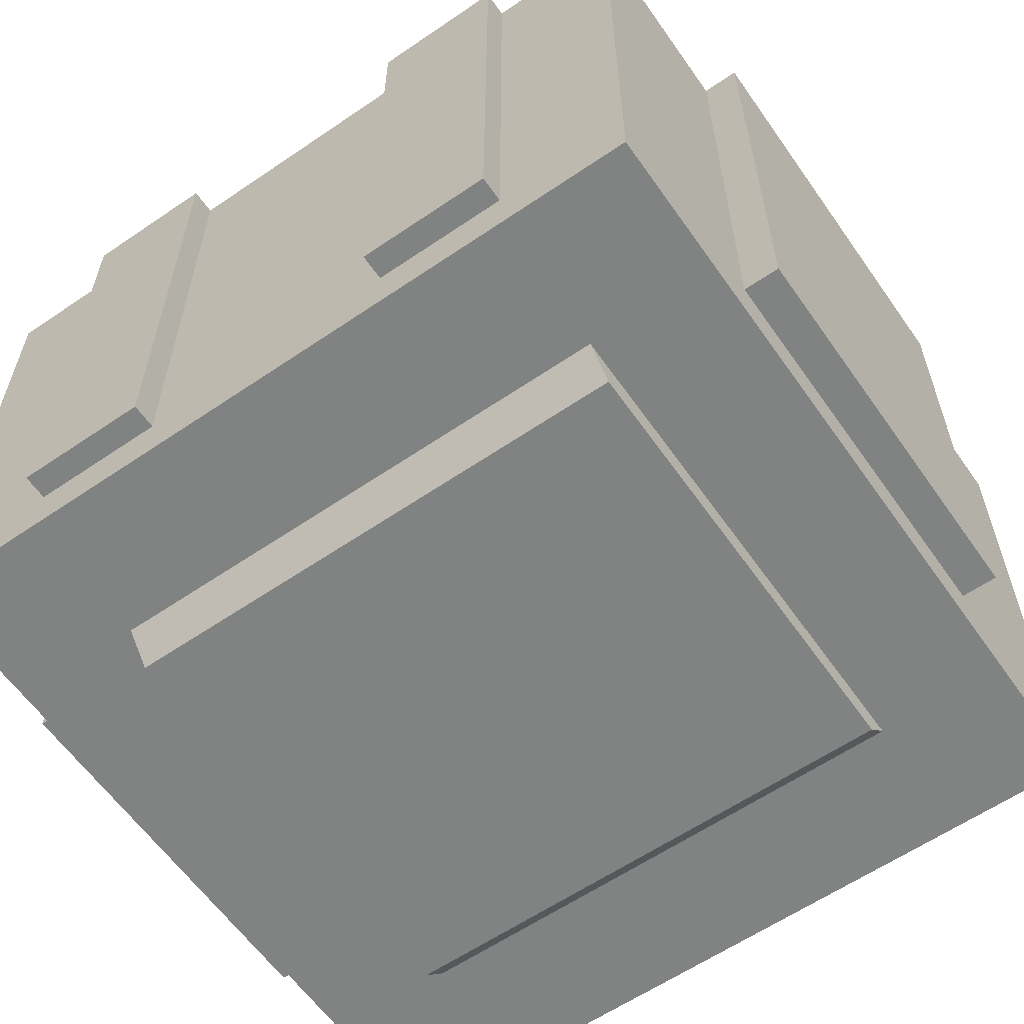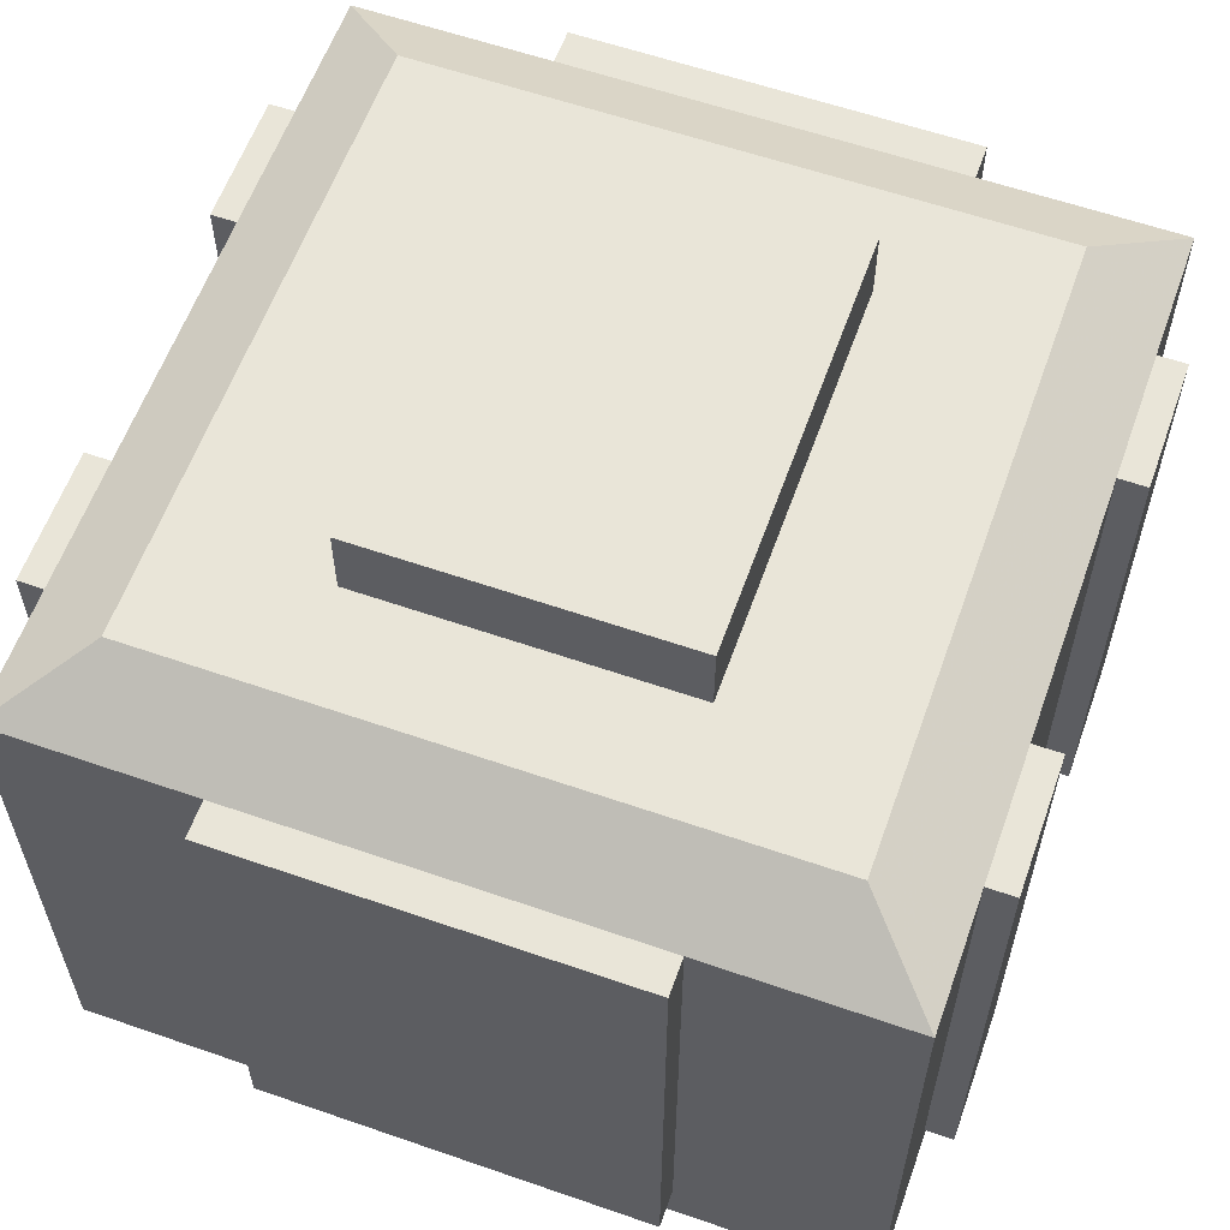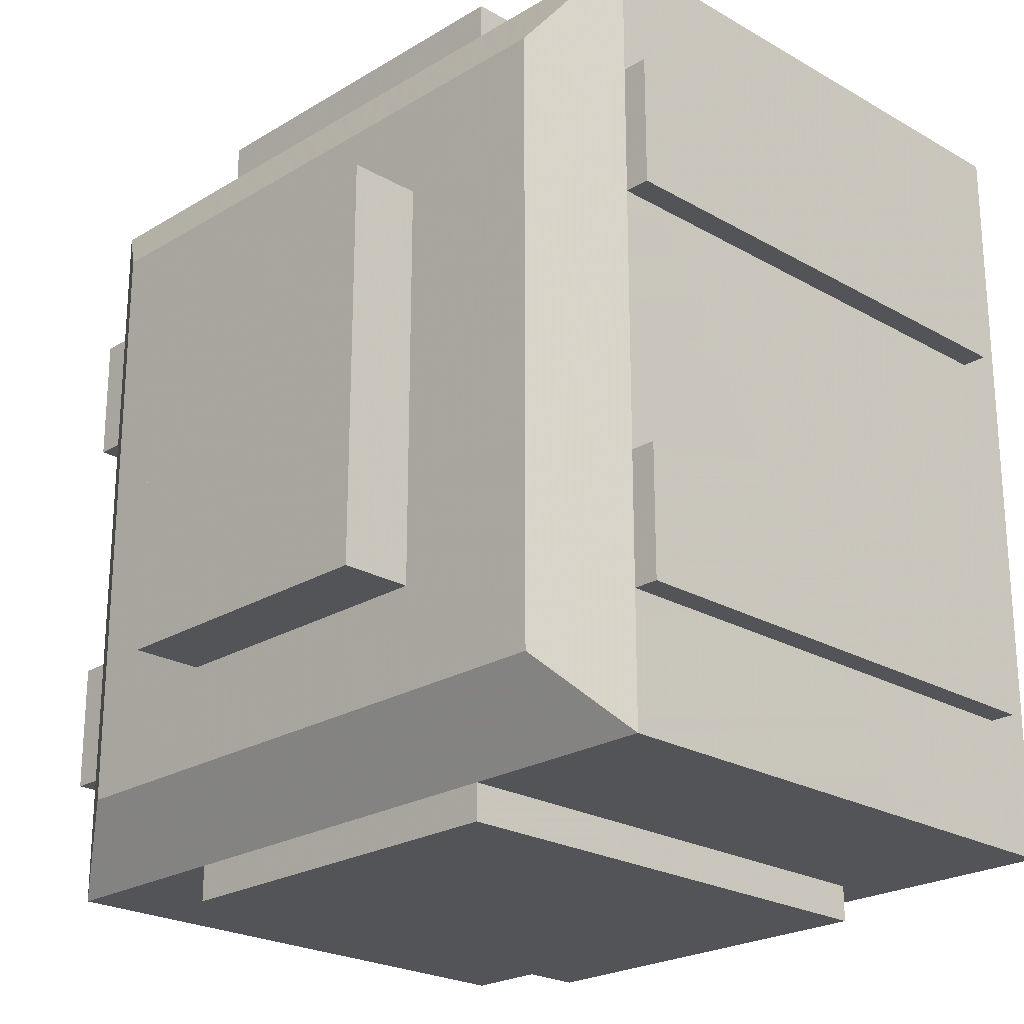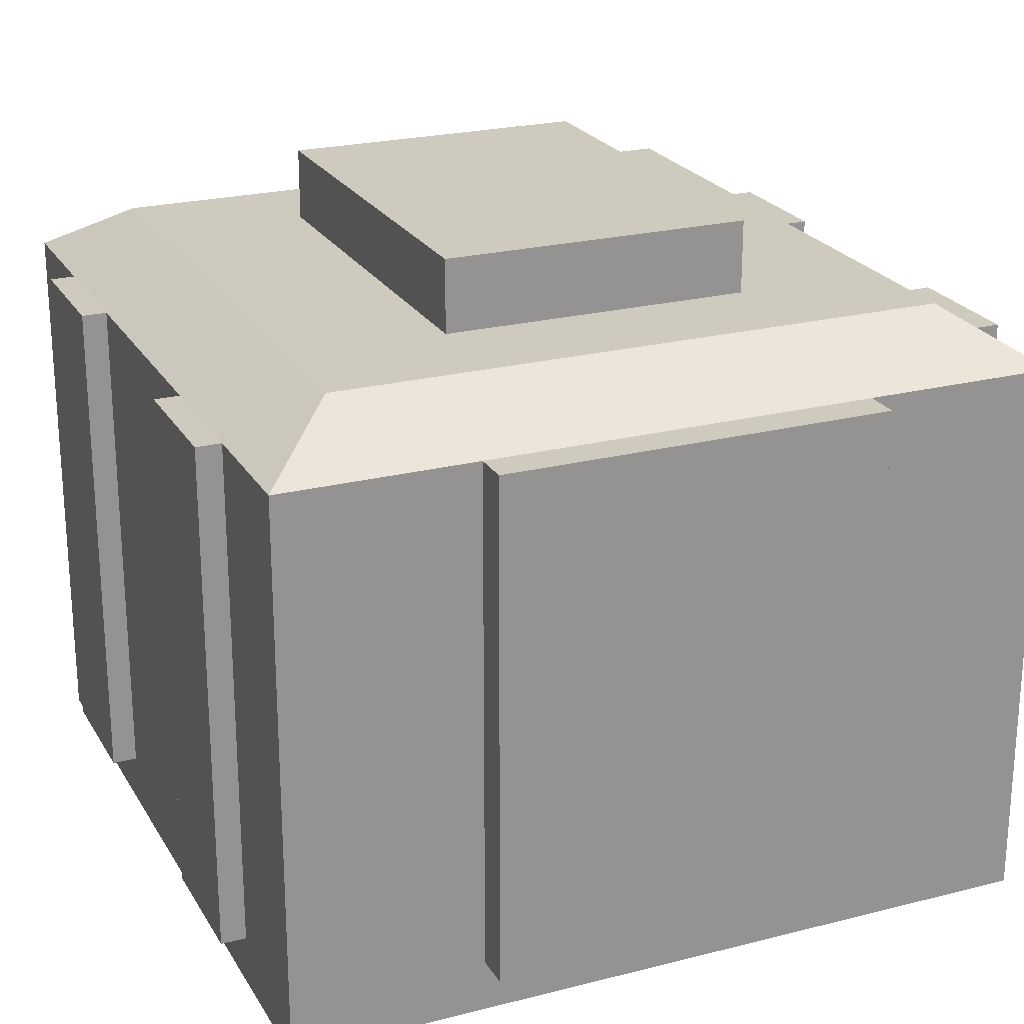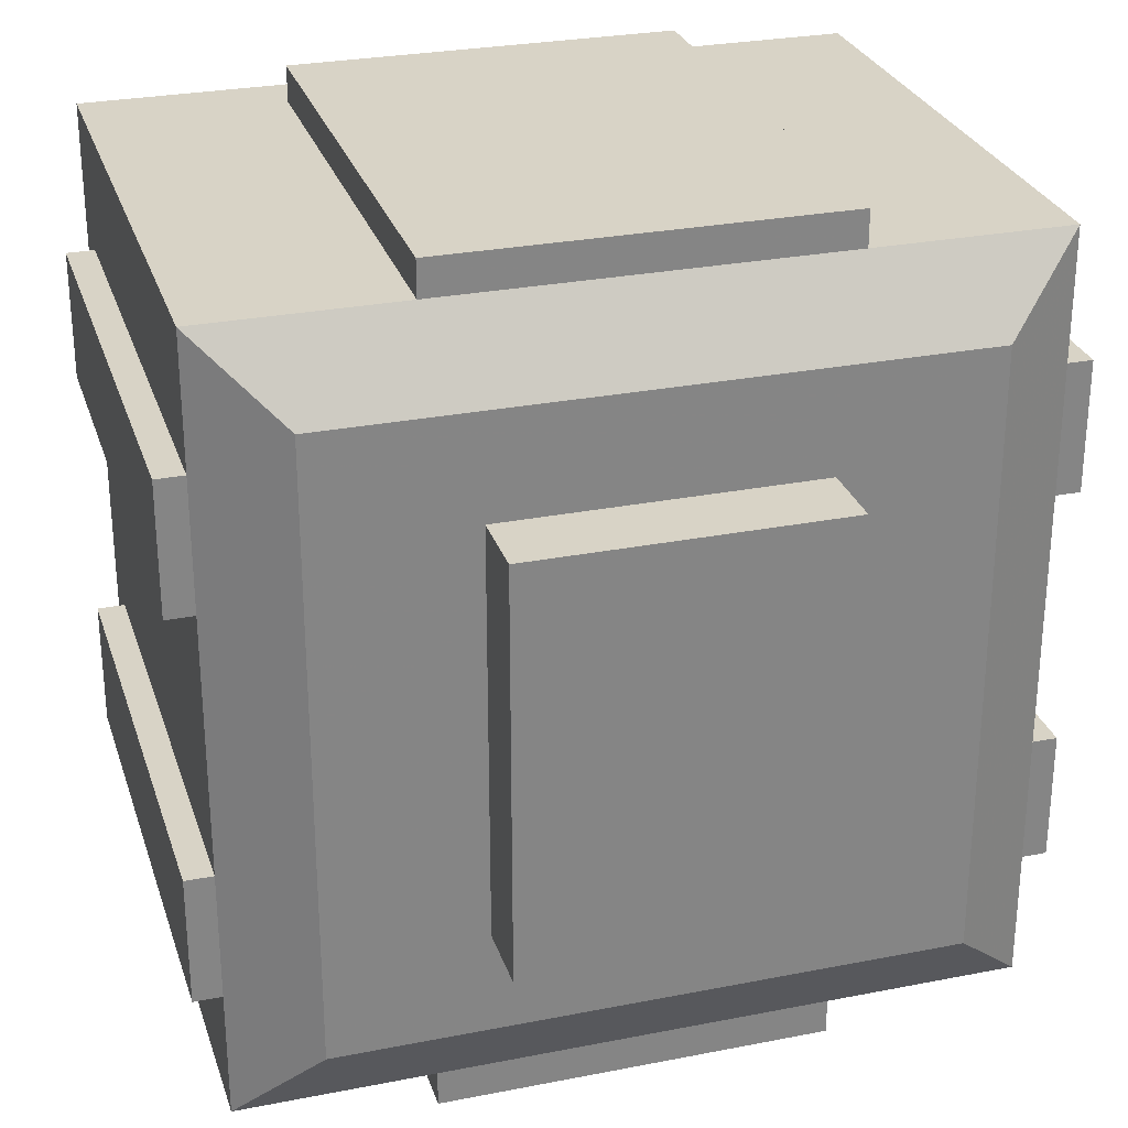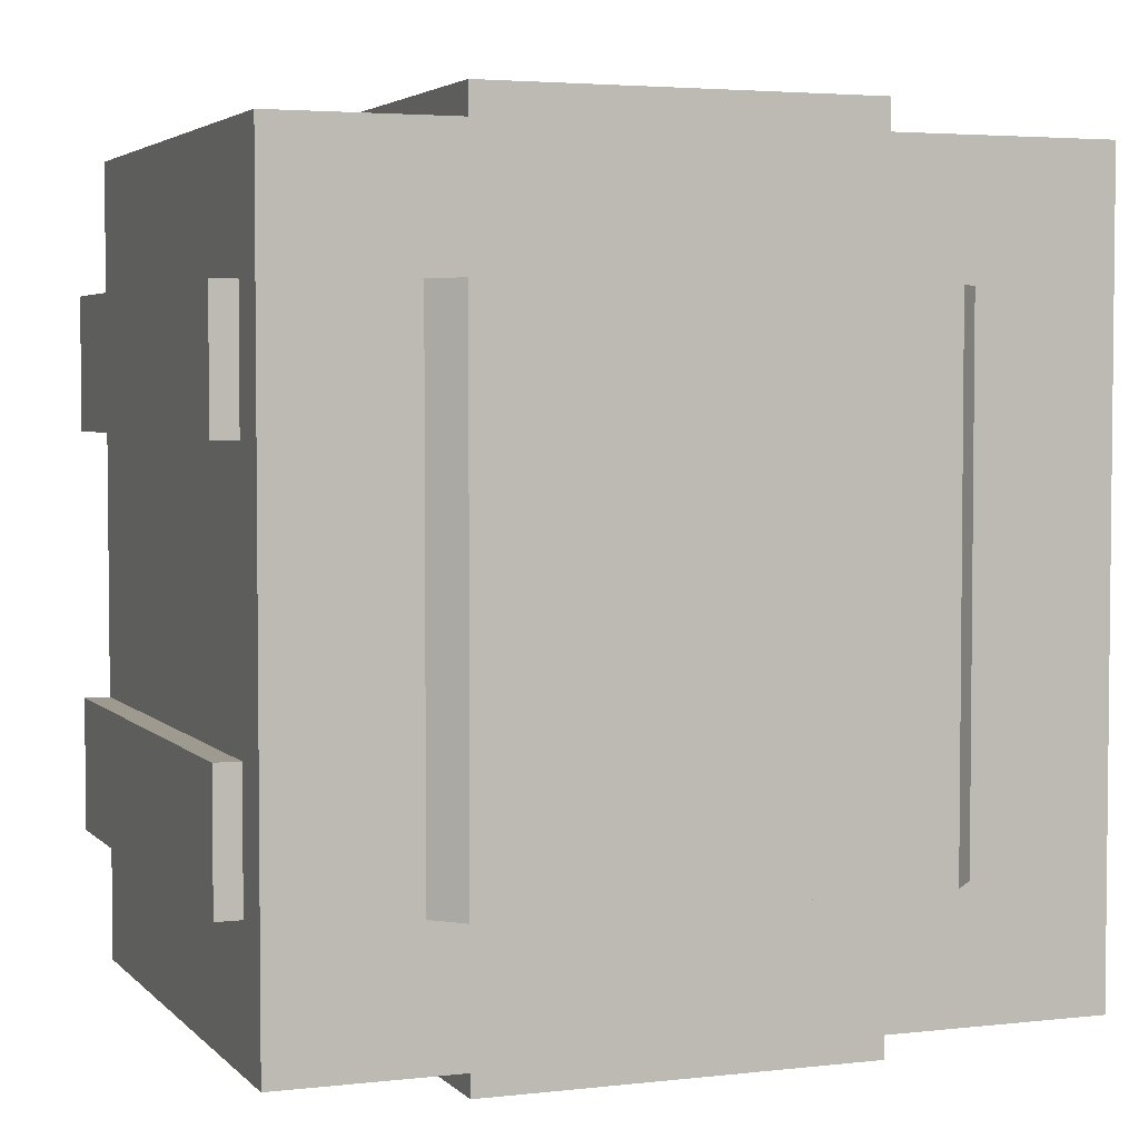
<metadata>
{"format":"obj","ext":"obj","renderer":"f3d","projection":"perspective","resolution":1024,"background":"white","views":[{"elev":-60.6,"azim":-55.1,"up":"+Y"},{"elev":59.7,"azim":19.6,"up":"+Y"},{"elev":-23.1,"azim":-134.3,"up":"+Z"},{"elev":23.2,"azim":-23.4,"up":"+Y"},{"elev":28.0,"azim":163.4,"up":"+Z"},{"elev":3.7,"azim":-21.1,"up":"+Z"}]}
</metadata>
<code>
v  -10.59 0 10.59
v  -5.296 0 10.59
v  0 0 10.59
v  5.296 0 10.59
v  10.59 0 10.59
v  -10.59 0 7.061
v  -6.809 0 7.061
v  -0 0 7.061
v  6.809 0 7.061
v  10.59 0 7.061
v  -10.59 0 3.531
v  -6.809 0 3.531
v  -0 -0.8155 3.531
v  6.809 0 3.531
v  10.59 0 3.531
v  -10.59 0 0
v  -6.809 0 0
v  -0 -0.8155 0
v  6.809 0 0
v  10.59 0 0
v  -8.398 16.75 8.398
v  -4.199 16.75 8.398
v  0 16.75 8.398
v  4.199 16.75 8.398
v  8.398 16.75 8.398
v  -8.398 16.75 5.599
v  -4.199 16.75 5.599
v  0 16.75 5.599
v  4.199 16.75 5.599
v  8.398 16.75 5.599
v  -8.398 16.75 2.799
v  -4.199 16.75 2.799
v  0 18.72 2.799
v  4.199 16.75 2.799
v  8.398 16.75 2.799
v  -8.398 16.75 0
v  -4.199 16.75 0
v  0 18.72 0
v  4.199 16.75 0
v  8.398 16.75 0
v  -10.59 1.412 10.59
v  -5.296 1.412 10.59
v  0 1.412 10.59
v  5.296 1.412 10.59
v  10.59 1.412 10.59
v  10.59 1.412 7.061
v  10.59 1.412 3.531
v  10.59 1.412 0
v  -10.59 1.412 3.531
v  -10.59 1.412 7.061
v  -10.59 15.33 10.59
v  -5.296 15.33 10.59
v  0 15.33 10.59
v  5.296 15.33 10.59
v  10.59 15.33 10.59
v  10.59 15.33 7.061
v  10.59 15.33 3.531
v  10.59 15.33 0
v  -10.59 15.33 3.531
v  -10.59 15.33 7.061
v  -4.199 18.72 5.599
v  0 18.72 5.599
v  4.199 18.72 5.599
v  -4.199 18.72 2.799
v  4.199 18.72 2.799
v  -4.199 18.72 0
v  4.199 18.72 0
v  -11.27 1.412 3.531
v  -11.27 1.412 7.061
v  -11.27 15.33 3.531
v  -11.27 15.33 7.061
v  -6.072 -0.8155 7.061
v  -0 -0.8155 7.061
v  6.072 -0.8155 7.061
v  -6.072 -0.8155 3.531
v  6.072 -0.8155 3.531
v  -6.072 -0.8155 0
v  6.072 -0.8155 0
v  11.35 1.412 7.061
v  11.35 1.412 3.531
v  11.35 15.33 7.061
v  11.35 15.33 3.531
v  -5.296 1.412 11.56
v  0 1.412 11.56
v  5.296 1.412 11.56
v  -5.296 15.33 11.56
v  0 15.33 11.56
v  5.296 15.33 11.56
v  -10.59 1.412 0
v  -10.59 15.33 0
v  -9.955 15.74 0
v  -10.59 0 -7.061
v  -10.59 0 -10.59
v  -6.809 0 -7.061
v  -5.296 0 -10.59
v  -0 0 -7.061
v  0 0 -10.59
v  6.809 0 -7.061
v  5.296 0 -10.59
v  10.59 0 -7.061
v  10.59 0 -10.59
v  -10.59 0 -3.531
v  -6.809 0 -3.531
v  -6.072 -0.8155 -3.531
v  -6.072 -0.8155 -7.061
v  -0 -0.8155 -3.531
v  -0 -0.8155 -7.061
v  6.072 -0.8155 -3.531
v  6.072 -0.8155 -7.061
v  6.809 0 -3.531
v  10.59 0 -3.531
v  -4.199 16.75 -8.398
v  -8.398 16.75 -8.398
v  -4.199 16.75 -5.599
v  -8.398 16.75 -5.599
v  0 16.75 -8.398
v  0 16.75 -5.599
v  4.199 16.75 -8.398
v  4.199 16.75 -5.599
v  8.398 16.75 -8.398
v  8.398 16.75 -5.599
v  -4.199 16.75 -2.799
v  -8.398 16.75 -2.799
v  0 18.72 -5.599
v  -4.199 18.72 -5.599
v  0 18.72 -2.799
v  -4.199 18.72 -2.799
v  4.199 18.72 -5.599
v  4.199 18.72 -2.799
v  8.398 16.75 -2.799
v  4.199 16.75 -2.799
v  -5.296 1.412 -10.59
v  -10.59 1.412 -10.59
v  0 1.412 -10.59
v  5.296 1.412 -10.59
v  10.59 1.412 -10.59
v  -5.296 15.33 -10.59
v  -10.59 15.33 -10.59
v  0 1.412 -11.56
v  -5.296 1.412 -11.56
v  0 15.33 -11.56
v  -5.296 15.33 -11.56
v  5.296 1.412 -11.56
v  5.296 15.33 -11.56
v  10.59 15.33 -10.59
v  5.296 15.33 -10.59
v  0 15.33 -10.59
v  10.59 1.412 -7.061
v  10.59 1.412 -3.531
v  10.59 15.33 -7.061
v  11.35 1.412 -3.531
v  11.35 1.412 -7.061
v  11.35 15.33 -3.531
v  11.35 15.33 -7.061
v  10.59 15.33 -3.531
v  -10.59 1.412 -3.531
v  -10.59 1.412 -7.061
v  -10.59 15.33 -3.531
v  -11.27 1.412 -7.061
v  -11.27 1.412 -3.531
v  -11.27 15.33 -7.061
v  -11.27 15.33 -3.531
v  -10.59 15.33 -7.061
f 6 1 7
f 2 7 1
f 7 2 8
f 3 8 2
f 8 3 9
f 4 9 3
f 9 4 10
f 5 10 4
f 11 6 12
f 7 12 6
f 75 72 13
f 73 13 72
f 13 73 76
f 74 76 73
f 14 9 15
f 10 15 9
f 16 11 17
f 12 17 11
f 77 75 18
f 13 18 75
f 18 13 78
f 76 78 13
f 19 14 20
f 15 20 14
f 22 21 27
f 26 27 21
f 23 22 28
f 27 28 22
f 24 23 29
f 28 29 23
f 25 24 30
f 29 30 24
f 27 26 32
f 31 32 26
f 62 61 33
f 64 33 61
f 63 62 65
f 33 65 62
f 30 29 35
f 34 35 29
f 32 31 37
f 36 37 31
f 33 64 38
f 66 38 64
f 65 33 67
f 38 67 33
f 35 34 40
f 39 40 34
f 2 1 42
f 41 42 1
f 3 2 43
f 42 43 2
f 4 3 44
f 43 44 3
f 5 4 45
f 44 45 4
f 42 41 52
f 51 52 41
f 84 83 87
f 86 87 83
f 85 84 88
f 87 88 84
f 45 44 55
f 54 55 44
f 52 51 22
f 21 22 51
f 53 52 23
f 22 23 52
f 54 53 24
f 23 24 53
f 55 54 25
f 24 25 54
f 10 5 46
f 45 46 5
f 15 10 47
f 46 47 10
f 20 15 48
f 47 48 15
f 46 45 56
f 55 56 45
f 80 79 82
f 81 82 79
f 48 47 58
f 57 58 47
f 56 55 30
f 25 30 55
f 57 56 35
f 30 35 56
f 58 57 40
f 35 40 57
f 11 16 49
f 6 11 50
f 49 50 11
f 1 6 41
f 50 41 6
f 90 59 89
f 69 68 71
f 70 71 68
f 41 50 51
f 60 51 50
f 60 59 26
f 31 26 59
f 51 60 21
f 26 21 60
f 28 27 62
f 61 62 27
f 29 28 63
f 62 63 28
f 27 32 61
f 64 61 32
f 34 29 65
f 63 65 29
f 32 37 64
f 66 64 37
f 39 34 67
f 65 67 34
f 50 49 69
f 68 69 49
f 49 59 68
f 70 68 59
f 60 50 71
f 69 71 50
f 59 60 70
f 71 70 60
f 7 8 72
f 73 72 8
f 8 9 73
f 74 73 9
f 12 7 75
f 72 75 7
f 9 14 74
f 76 74 14
f 17 12 77
f 75 77 12
f 14 19 76
f 78 76 19
f 47 46 80
f 79 80 46
f 46 56 79
f 81 79 56
f 57 47 82
f 80 82 47
f 56 57 81
f 82 81 57
f 43 42 84
f 83 84 42
f 44 43 85
f 84 85 43
f 42 52 83
f 86 83 52
f 52 53 86
f 87 86 53
f 54 44 88
f 85 88 44
f 53 54 87
f 88 87 54
f 89 49 16
f 49 89 59
f 59 90 31
f 91 31 90
f 36 31 91
f 93 92 94
f 94 95 93
f 95 94 96
f 96 97 95
f 97 96 98
f 98 99 97
f 99 98 100
f 100 101 99
f 92 102 103
f 103 94 92
f 105 104 106
f 106 107 105
f 107 106 108
f 108 109 107
f 98 110 111
f 111 100 98
f 102 16 17
f 17 103 102
f 104 77 18
f 18 106 104
f 106 18 78
f 78 108 106
f 110 19 20
f 20 111 110
f 113 112 114
f 114 115 113
f 112 116 117
f 117 114 112
f 116 118 119
f 119 117 116
f 118 120 121
f 121 119 118
f 115 114 122
f 122 123 115
f 125 124 126
f 126 127 125
f 124 128 129
f 129 126 124
f 119 121 130
f 130 131 119
f 123 122 37
f 37 36 123
f 127 126 38
f 38 66 127
f 126 129 67
f 67 38 126
f 131 130 40
f 40 39 131
f 93 95 132
f 132 133 93
f 95 97 134
f 134 132 95
f 97 99 135
f 135 134 97
f 99 101 136
f 136 135 99
f 133 132 137
f 137 138 133
f 140 139 141
f 141 142 140
f 139 143 144
f 144 141 139
f 135 136 145
f 145 146 135
f 138 137 112
f 112 113 138
f 137 147 116
f 116 112 137
f 147 146 118
f 118 116 147
f 146 145 120
f 120 118 146
f 101 100 148
f 148 136 101
f 100 111 149
f 149 148 100
f 111 20 48
f 48 149 111
f 136 148 150
f 150 145 136
f 152 151 153
f 153 154 152
f 149 48 58
f 58 155 149
f 145 150 121
f 121 120 145
f 150 155 130
f 130 121 150
f 155 58 40
f 40 130 155
f 16 102 156
f 102 92 157
f 157 156 102
f 92 93 133
f 133 157 92
f 158 90 89
f 160 159 161
f 161 162 160
f 157 133 138
f 138 163 157
f 158 163 115
f 115 123 158
f 163 138 113
f 113 115 163
f 114 117 124
f 124 125 114
f 117 119 128
f 128 124 117
f 122 114 125
f 125 127 122
f 119 131 129
f 129 128 119
f 37 122 127
f 127 66 37
f 131 39 67
f 67 129 131
f 156 157 159
f 159 160 156
f 158 156 160
f 160 162 158
f 157 163 161
f 161 159 157
f 163 158 162
f 162 161 163
f 96 94 105
f 105 107 96
f 98 96 107
f 107 109 98
f 94 103 104
f 104 105 94
f 110 98 109
f 109 108 110
f 103 17 77
f 77 104 103
f 19 110 108
f 108 78 19
f 148 149 151
f 151 152 148
f 150 148 152
f 152 154 150
f 149 155 153
f 153 151 149
f 155 150 154
f 154 153 155
f 132 134 139
f 139 140 132
f 134 135 143
f 143 139 134
f 137 132 140
f 140 142 137
f 147 137 142
f 142 141 147
f 135 146 144
f 144 143 135
f 146 147 141
f 141 144 146
f 156 89 16
f 89 156 158
f 90 158 123
f 123 91 90
f 123 36 91

</code>
